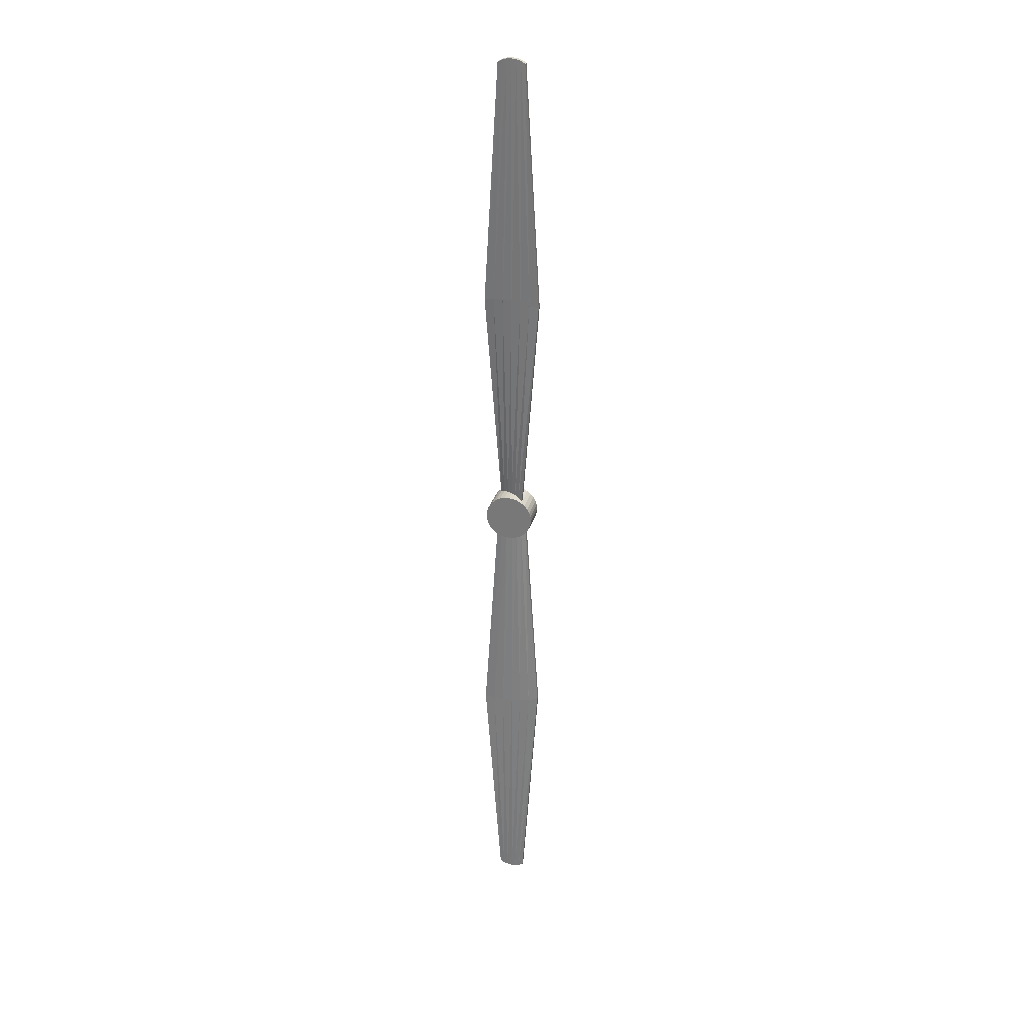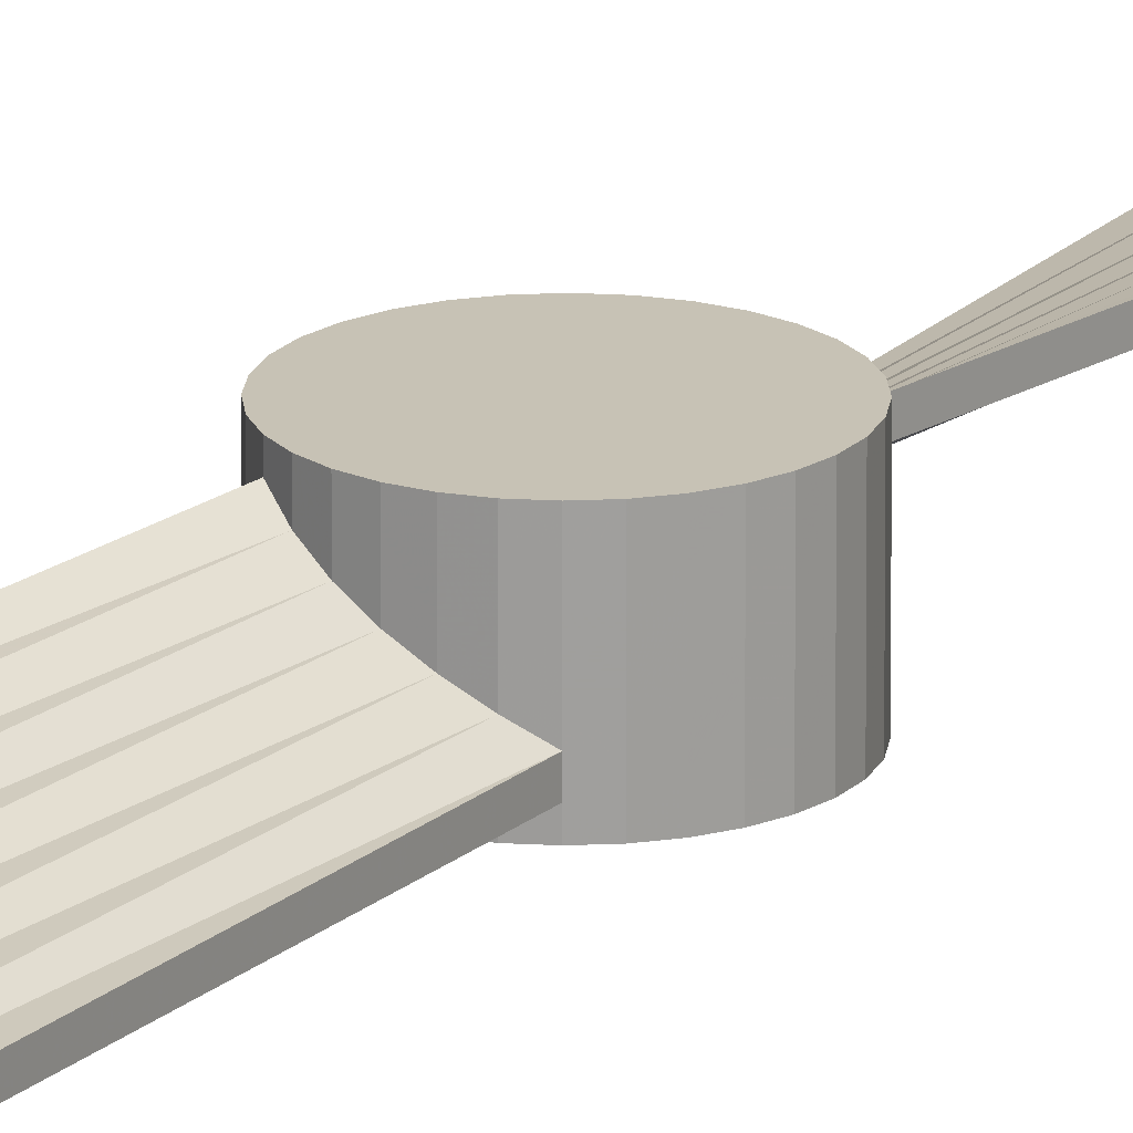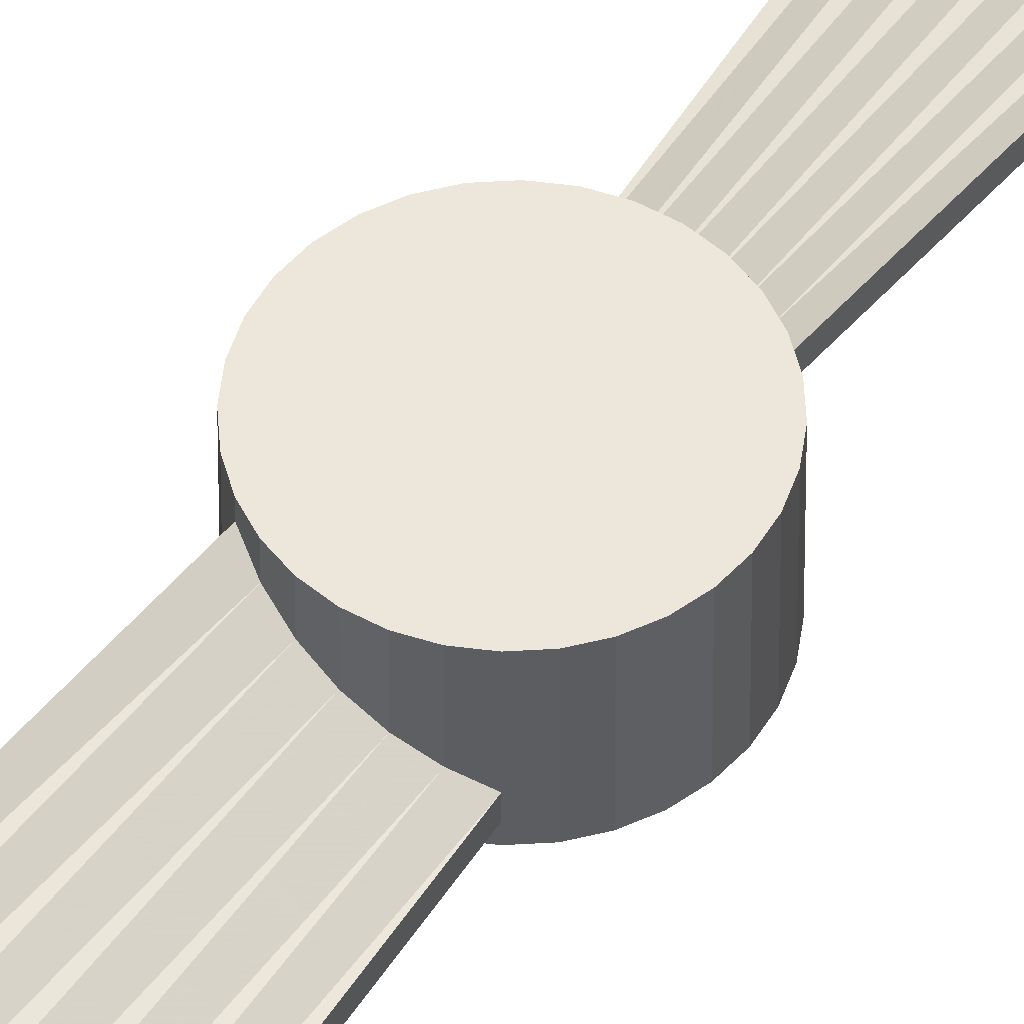
<metadata>
{"format":"obj","ext":"obj","renderer":"f3d","projection":"perspective","resolution":1024,"background":"white","views":[{"elev":29.6,"azim":-165.0,"up":"+Y"},{"elev":19.0,"azim":-145.5,"up":"+Z"},{"elev":53.3,"azim":35.8,"up":"+Z"}]}
</metadata>
<code>
v 0 0.00882 -0.0049
v 0 0.00882 0.0049
v 0.001721 0.008651 -0.0049
v 0.001721 0.008651 0.0049
v 0.003375 0.008148 -0.0049
v 0.003375 0.008148 0.0049
v 0.0049 0.007333 -0.0049
v 0.0049 0.007333 0.0049
v 0.006237 0.006237 -0.0049
v 0.006237 0.006237 0.0049
v 0.007333 0.0049 -0.0049
v 0.007333 0.0049 0.0049
v 0.008148 0.003375 -0.0049
v 0.008148 0.003375 0.0049
v 0.008651 0.001721 -0.0049
v 0.008651 0.001721 0.0049
v 0.00882 0 -0.0049
v 0.00882 0 0.0049
v 0.008651 -0.001721 -0.0049
v 0.008651 -0.001721 0.0049
v 0.008148 -0.003375 -0.0049
v 0.008148 -0.003375 0.0049
v 0.007333 -0.0049 -0.0049
v 0.007333 -0.0049 0.0049
v 0.006237 -0.006237 -0.0049
v 0.006237 -0.006237 0.0049
v 0.0049 -0.007333 -0.0049
v 0.0049 -0.007333 0.0049
v 0.003375 -0.008148 -0.0049
v 0.003375 -0.008148 0.0049
v 0.001721 -0.008651 -0.0049
v 0.001721 -0.008651 0.0049
v 0 -0.00882 -0.0049
v 0 -0.00882 0.0049
v -0.001721 -0.008651 -0.0049
v -0.001721 -0.008651 0.0049
v -0.003375 -0.008148 -0.0049
v -0.003375 -0.008148 0.0049
v -0.0049 -0.007333 -0.0049
v -0.0049 -0.007333 0.0049
v -0.006237 -0.006237 -0.0049
v -0.006237 -0.006237 0.0049
v -0.007333 -0.0049 -0.0049
v -0.007333 -0.0049 0.0049
v -0.008148 -0.003375 -0.0049
v -0.008148 -0.003375 0.0049
v -0.008651 -0.001721 -0.0049
v -0.008651 -0.001721 0.0049
v -0.00882 0 -0.0049
v -0.00882 0 0.0049
v -0.008651 0.001721 -0.0049
v -0.008651 0.001721 0.0049
v -0.008148 0.003375 -0.0049
v -0.008148 0.003375 0.0049
v -0.007333 0.0049 -0.0049
v -0.007333 0.0049 0.0049
v -0.006237 0.006237 -0.0049
v -0.006237 0.006237 0.0049
v -0.0049 0.007333 -0.0049
v -0.0049 0.007333 0.0049
v -0.003375 0.008148 -0.0049
v -0.003375 0.008148 0.0049
v -0.001721 0.008651 -0.0049
v -0.001721 0.008651 0.0049
v 0 0.00882 -0.000735
v 0 0.00882 0.000735
v 0.001721 0.008651 0.001715
v 0.001721 0.008651 0.000245
v 0.003375 0.008148 0.002695
v 0.003375 0.008148 0.001225
v 0.0049 0.007333 0.003675
v 0.0049 0.007333 0.002205
v 0.006237 0.006237 0.001556
v 0.006237 0.006237 -0.001711
v 0.007333 0.0049 0.001556
v 0.007333 0.0049 -0.001711
v 0.008148 0.003375 0.001556
v 0.008148 0.003375 -0.001711
v 0.008651 0.001721 0.001556
v 0.008651 0.001721 -0.001711
v 0.00882 0 0.001556
v 0.00882 0 -0.001711
v 0.008651 -0.001721 0.001556
v 0.008651 -0.001721 -0.001711
v 0.008148 -0.003375 0.001556
v 0.008148 -0.003375 -0.001711
v 0.007333 -0.0049 0.001556
v 0.007333 -0.0049 -0.001711
v 0.006237 -0.006237 0.001556
v 0.006237 -0.006237 -0.001711
v 0.0049 -0.007333 -0.002205
v 0.0049 -0.007333 -0.003675
v 0.003375 -0.008148 -0.001225
v 0.003375 -0.008148 -0.002695
v 0.001721 -0.008651 -0.000245
v 0.001721 -0.008651 -0.001715
v 0 -0.00882 0.000735
v 0 -0.00882 -0.000735
v -0.001721 -0.008651 0.001715
v -0.001721 -0.008651 0.000245
v -0.003375 -0.008148 0.002695
v -0.003375 -0.008148 0.001225
v -0.0049 -0.007333 0.003675
v -0.0049 -0.007333 0.002205
v -0.006237 -0.006237 0.001556
v -0.006237 -0.006237 -0.001711
v -0.007333 -0.0049 0.001556
v -0.007333 -0.0049 -0.001711
v -0.008148 -0.003375 0.001556
v -0.008148 -0.003375 -0.001711
v -0.008651 -0.001721 0.001556
v -0.008651 -0.001721 -0.001711
v -0.00882 0 0.001556
v -0.00882 0 -0.001711
v -0.008651 0.001721 0.001556
v -0.008651 0.001721 -0.001711
v -0.008148 0.003375 0.001556
v -0.008148 0.003375 -0.001711
v -0.007333 0.0049 0.001556
v -0.007333 0.0049 -0.001711
v -0.006237 0.006237 0.001556
v -0.006237 0.006237 -0.001711
v -0.0049 0.007333 -0.002205
v -0.0049 0.007333 -0.003675
v -0.003375 0.008148 -0.001225
v -0.003375 0.008148 -0.002695
v -0.001721 0.008651 -0.000245
v -0.001721 0.008651 -0.001715
v 0.0049 -0.1756 0.000735
v 0.0049 -0.1756 -0.000735
v 0.003375 -0.1764 0.000735
v 0.003375 -0.1764 -0.000735
v 0.001721 -0.1769 0.000735
v 0.001721 -0.1769 -0.000735
v 0 -0.1771 0.000735
v 0 -0.1771 -0.000735
v -0.001721 -0.1769 0.000735
v -0.001721 -0.1769 -0.000735
v -0.003375 -0.1764 0.000735
v -0.003375 -0.1764 -0.000735
v -0.0049 -0.1756 0.000735
v -0.0049 -0.1756 -0.000735
v 0 0.1771 -0.000735
v 0 0.1771 0.000735
v 0.001721 0.1769 0.000735
v 0.001721 0.1769 -0.000735
v 0.003375 0.1764 0.000735
v 0.003375 0.1764 -0.000735
v 0.0049 0.1756 0.000735
v 0.0049 0.1756 -0.000735
v -0.0049 0.1756 0.000735
v -0.0049 0.1756 -0.000735
v -0.003375 0.1764 0.000735
v -0.003375 0.1764 -0.000735
v -0.001721 0.1769 0.000735
v -0.001721 0.1769 -0.000735
v -0.003528 -0.0887 -0.000245
v 0 -0.08886 -0.000735
v 0.01058 -0.08738 -0.002205
v 0.01058 -0.08738 -0.000735
v 0.007056 -0.08819 -0.000245
v -0.003528 -0.0887 0.001225
v 0 -0.08886 0.000735
v 0.003528 -0.0887 -0.001225
v 0.003528 -0.0887 0.000245
v -0.007056 -0.08819 0.000245
v -0.01058 -0.08738 0.000735
v 0.007056 -0.08819 -0.001715
v -0.01058 -0.08738 0.002205
v -0.007056 -0.08819 0.001715
v 0.003528 0.0887 -0.000245
v 0 0.08886 -0.000735
v -0.003528 0.0887 -0.001225
v 0.007056 0.08819 0.001715
v 0.01058 0.08738 0.002205
v 0.007056 0.08819 0.000245
v 0 0.08886 0.000735
v -0.003528 0.0887 0.000245
v 0.003528 0.0887 0.001225
v -0.007056 0.08819 -0.001715
v 0.01058 0.08738 0.000735
v -0.01058 0.08738 -0.000735
v -0.01058 0.08738 -0.002205
v -0.007056 0.08819 -0.000245
f 66 2 4
f 66 4 67
f 67 4 6
f 67 6 69
f 69 6 8
f 69 8 71
f 71 8 10
f 71 10 73
f 73 10 12
f 73 12 75
f 75 12 14
f 75 14 77
f 77 14 16
f 77 16 79
f 79 16 18
f 79 18 81
f 81 18 20
f 81 20 83
f 83 20 22
f 83 22 85
f 85 22 24
f 85 24 87
f 87 24 26
f 87 26 89
f 89 26 28
f 89 28 91
f 91 28 30
f 91 30 93
f 93 30 32
f 93 32 95
f 95 32 34
f 95 34 97
f 97 34 36
f 97 36 99
f 99 36 38
f 99 38 101
f 101 38 40
f 101 40 103
f 103 40 42
f 103 42 105
f 105 42 44
f 105 44 107
f 107 44 46
f 107 46 109
f 109 46 48
f 109 48 111
f 111 48 50
f 111 50 113
f 113 50 52
f 113 52 115
f 115 52 54
f 115 54 117
f 117 54 56
f 117 56 119
f 119 56 58
f 119 58 121
f 121 58 60
f 121 60 123
f 123 60 62
f 123 62 125
f 4 2 64
f 4 64 62
f 4 62 60
f 4 60 58
f 4 58 56
f 4 56 54
f 4 54 52
f 4 52 50
f 4 50 48
f 4 48 46
f 4 46 44
f 4 44 42
f 4 42 40
f 4 40 38
f 4 38 36
f 4 36 34
f 4 34 32
f 4 32 30
f 4 30 28
f 4 28 26
f 4 26 24
f 4 24 22
f 4 22 20
f 4 20 18
f 4 18 16
f 4 16 14
f 4 14 12
f 4 12 10
f 4 10 8
f 4 8 6
f 125 62 64
f 125 64 127
f 127 64 2
f 127 2 66
f 1 3 5
f 1 5 7
f 1 7 9
f 1 9 11
f 1 11 13
f 1 13 15
f 1 15 17
f 1 17 19
f 1 19 21
f 1 21 23
f 1 23 25
f 1 25 27
f 1 27 29
f 1 29 31
f 1 31 33
f 1 33 35
f 1 35 37
f 1 37 39
f 1 39 41
f 1 41 43
f 1 43 45
f 1 45 47
f 1 47 49
f 1 49 51
f 1 51 53
f 1 53 55
f 1 55 57
f 1 57 59
f 1 59 61
f 1 61 63
f 63 128 65
f 63 65 1
f 173 180 154
f 173 154 156
f 61 126 128
f 61 128 63
f 179 174 147
f 179 147 145
f 59 124 126
f 59 126 61
f 178 177 144
f 178 144 155
f 57 122 124
f 57 124 59
f 122 121 123
f 122 123 124
f 55 120 122
f 55 122 57
f 120 119 121
f 120 121 122
f 53 118 120
f 53 120 55
f 118 117 119
f 118 119 120
f 51 116 118
f 51 118 53
f 116 115 117
f 116 117 118
f 49 114 116
f 49 116 51
f 114 113 115
f 114 115 116
f 47 112 114
f 47 114 49
f 112 111 113
f 112 113 114
f 45 110 112
f 45 112 47
f 110 109 111
f 110 111 112
f 43 108 110
f 43 110 45
f 108 107 109
f 108 109 110
f 41 106 108
f 41 108 43
f 106 105 107
f 106 107 108
f 39 104 106
f 39 106 41
f 104 103 105
f 104 105 106
f 37 102 104
f 37 104 39
f 165 163 135
f 165 135 133
f 35 100 102
f 35 102 37
f 158 164 134
f 158 134 136
f 33 98 100
f 33 100 35
f 163 162 137
f 163 137 135
f 31 96 98
f 31 98 33
f 157 158 136
f 157 136 138
f 29 94 96
f 29 96 31
f 159 160 129
f 159 129 130
f 27 92 94
f 27 94 29
f 160 161 131
f 160 131 129
f 25 90 92
f 25 92 27
f 90 89 91
f 90 91 92
f 23 88 90
f 23 90 25
f 88 87 89
f 88 89 90
f 21 86 88
f 21 88 23
f 86 85 87
f 86 87 88
f 19 84 86
f 19 86 21
f 84 83 85
f 84 85 86
f 17 82 84
f 17 84 19
f 82 81 83
f 82 83 84
f 15 80 82
f 15 82 17
f 80 79 81
f 80 81 82
f 13 78 80
f 13 80 15
f 78 77 79
f 78 79 80
f 11 76 78
f 11 78 13
f 76 75 77
f 76 77 78
f 9 74 76
f 9 76 11
f 74 73 75
f 74 75 76
f 7 72 74
f 7 74 9
f 72 71 73
f 72 73 74
f 5 70 72
f 5 72 7
f 176 171 146
f 176 146 148
f 3 68 70
f 3 70 5
f 172 173 156
f 172 156 143
f 1 65 68
f 1 68 3
f 174 175 149
f 174 149 147
f 140 139 141
f 140 141 142
f 138 137 139
f 138 139 140
f 136 135 137
f 136 137 138
f 134 133 135
f 134 135 136
f 132 131 133
f 132 133 134
f 130 129 131
f 130 131 132
f 167 166 140
f 167 140 142
f 164 168 132
f 164 132 134
f 169 167 142
f 169 142 141
f 170 169 141
f 170 141 139
f 161 165 133
f 161 133 131
f 166 157 138
f 166 138 140
f 168 159 130
f 168 130 132
f 162 170 139
f 162 139 137
f 156 155 144
f 156 144 143
f 154 153 155
f 154 155 156
f 152 151 153
f 152 153 154
f 148 147 149
f 148 149 150
f 146 145 147
f 146 147 148
f 143 144 145
f 143 145 146
f 175 181 150
f 175 150 149
f 183 182 151
f 183 151 152
f 171 172 143
f 171 143 146
f 184 178 155
f 184 155 153
f 177 179 145
f 177 145 144
f 180 183 152
f 180 152 154
f 182 184 153
f 182 153 151
f 181 176 148
f 181 148 150
f 99 101 170
f 99 170 162
f 94 92 159
f 94 159 168
f 102 100 157
f 102 157 166
f 93 95 165
f 93 165 161
f 101 103 169
f 101 169 170
f 103 104 167
f 103 167 169
f 96 94 168
f 96 168 164
f 104 102 166
f 104 166 167
f 91 93 161
f 91 161 160
f 92 91 160
f 92 160 159
f 100 98 158
f 100 158 157
f 97 99 162
f 97 162 163
f 98 96 164
f 98 164 158
f 95 97 163
f 95 163 165
f 72 70 176
f 72 176 181
f 123 125 184
f 123 184 182
f 126 124 183
f 126 183 180
f 66 67 179
f 66 179 177
f 125 127 178
f 125 178 184
f 68 65 172
f 68 172 171
f 124 123 182
f 124 182 183
f 71 72 181
f 71 181 175
f 69 71 175
f 69 175 174
f 65 128 173
f 65 173 172
f 70 68 171
f 70 171 176
f 127 66 177
f 127 177 178
f 67 69 174
f 67 174 179
f 128 126 180
f 128 180 173

</code>
